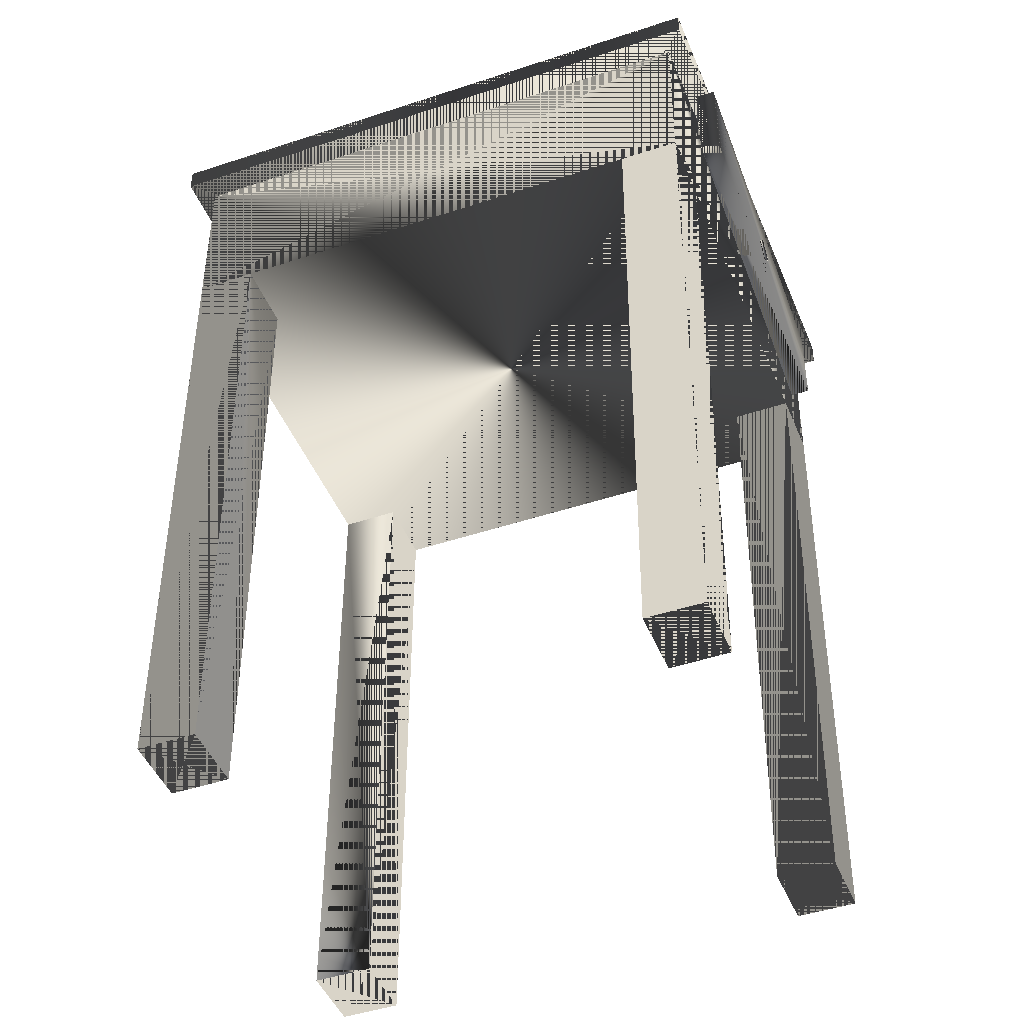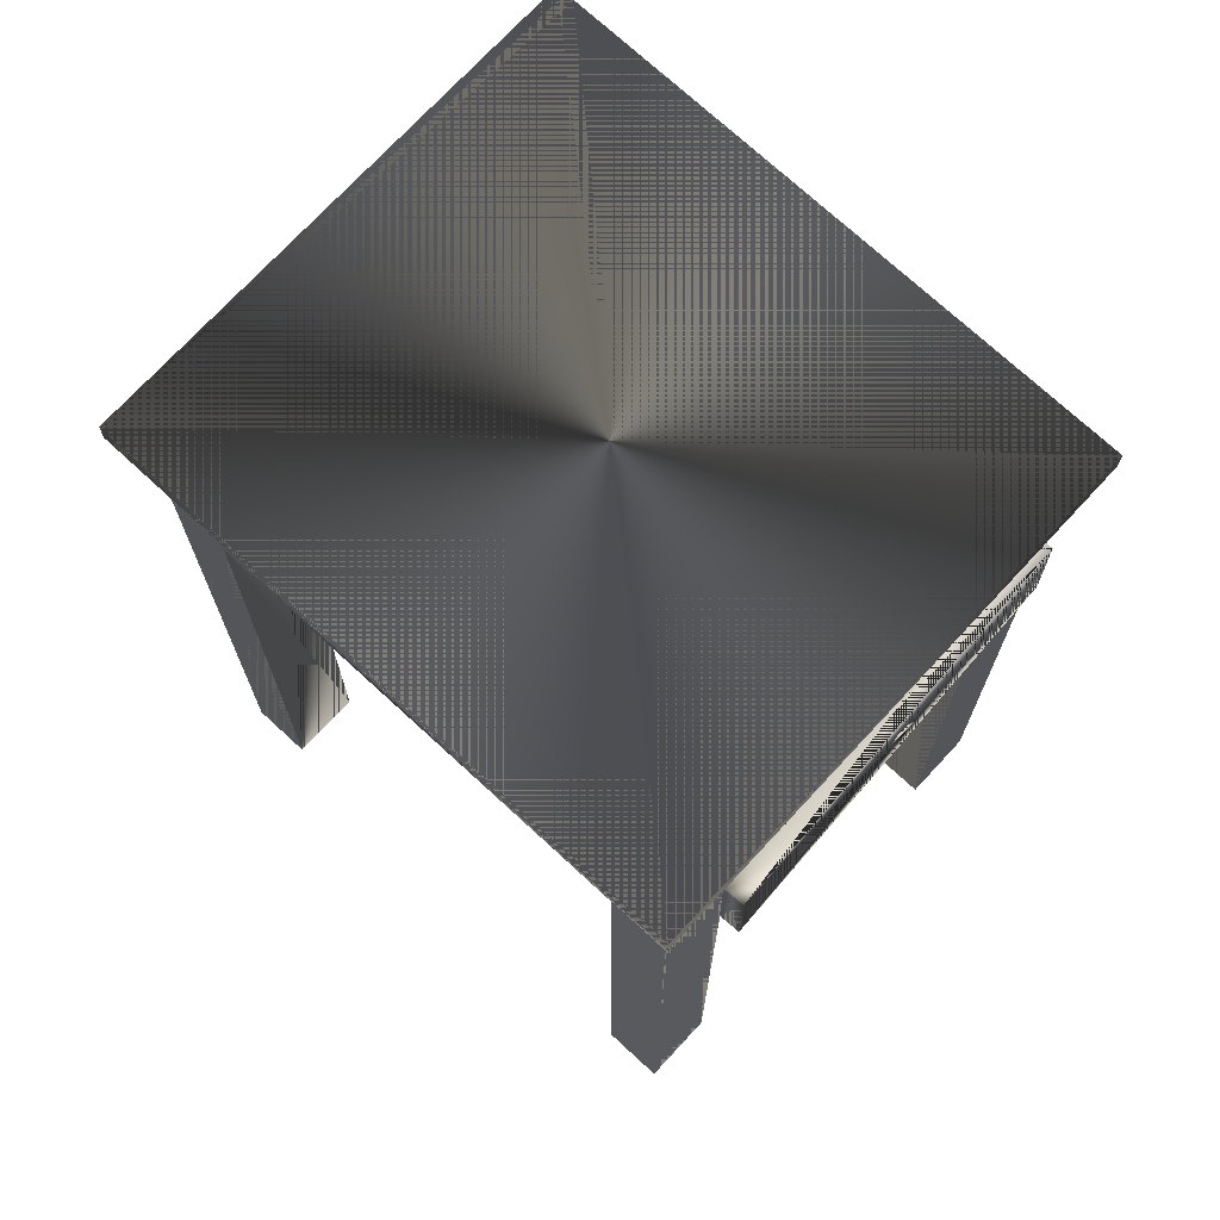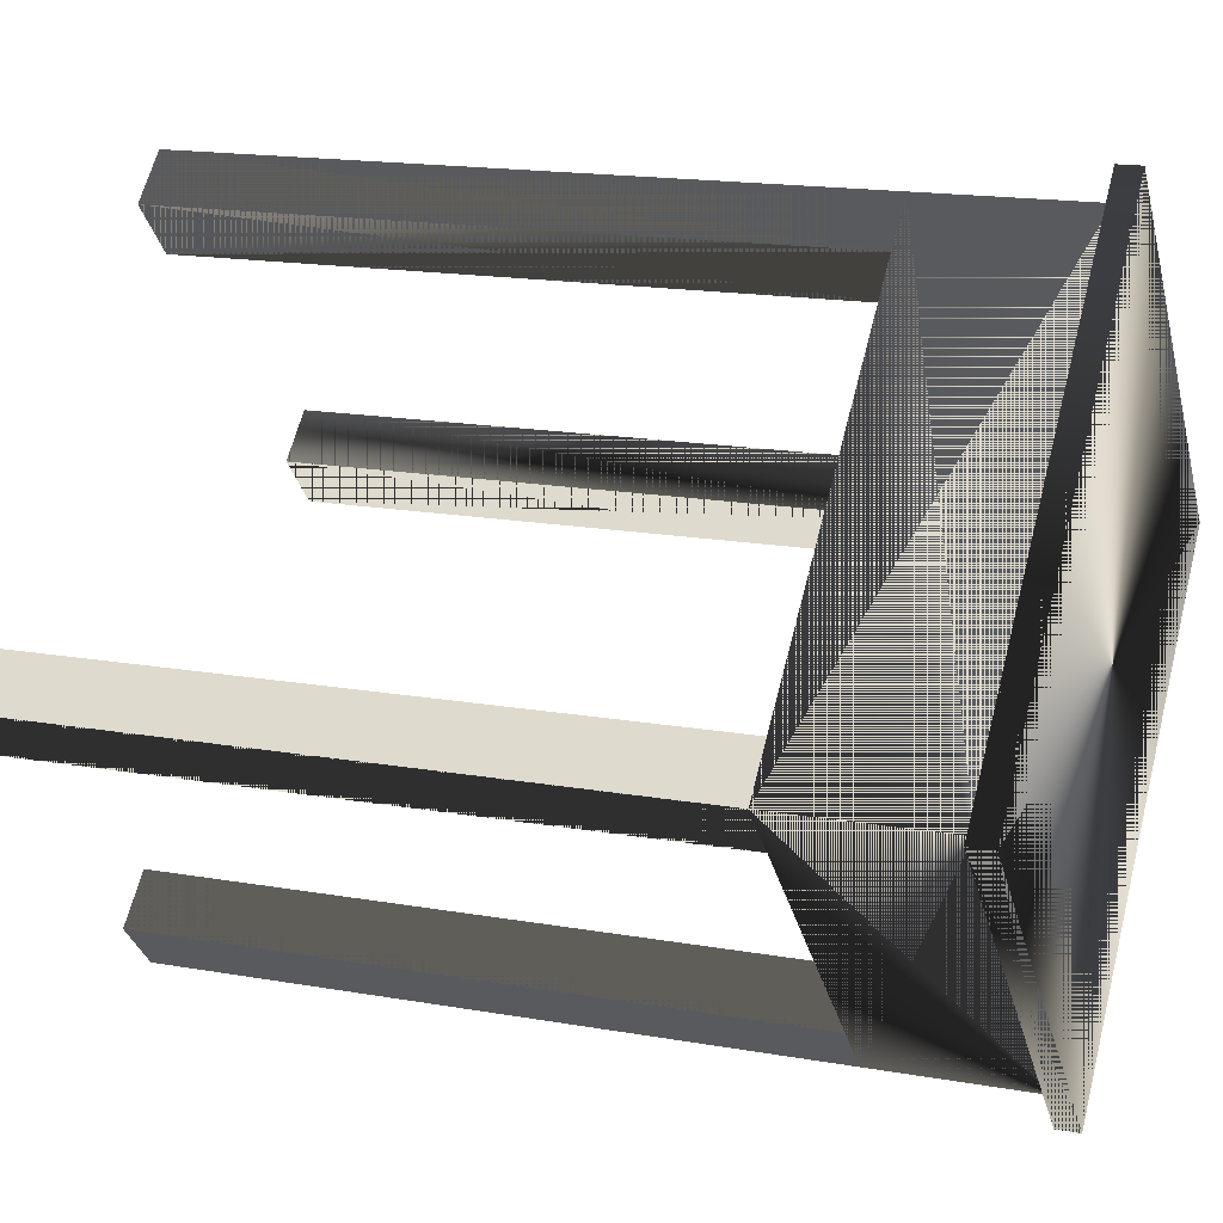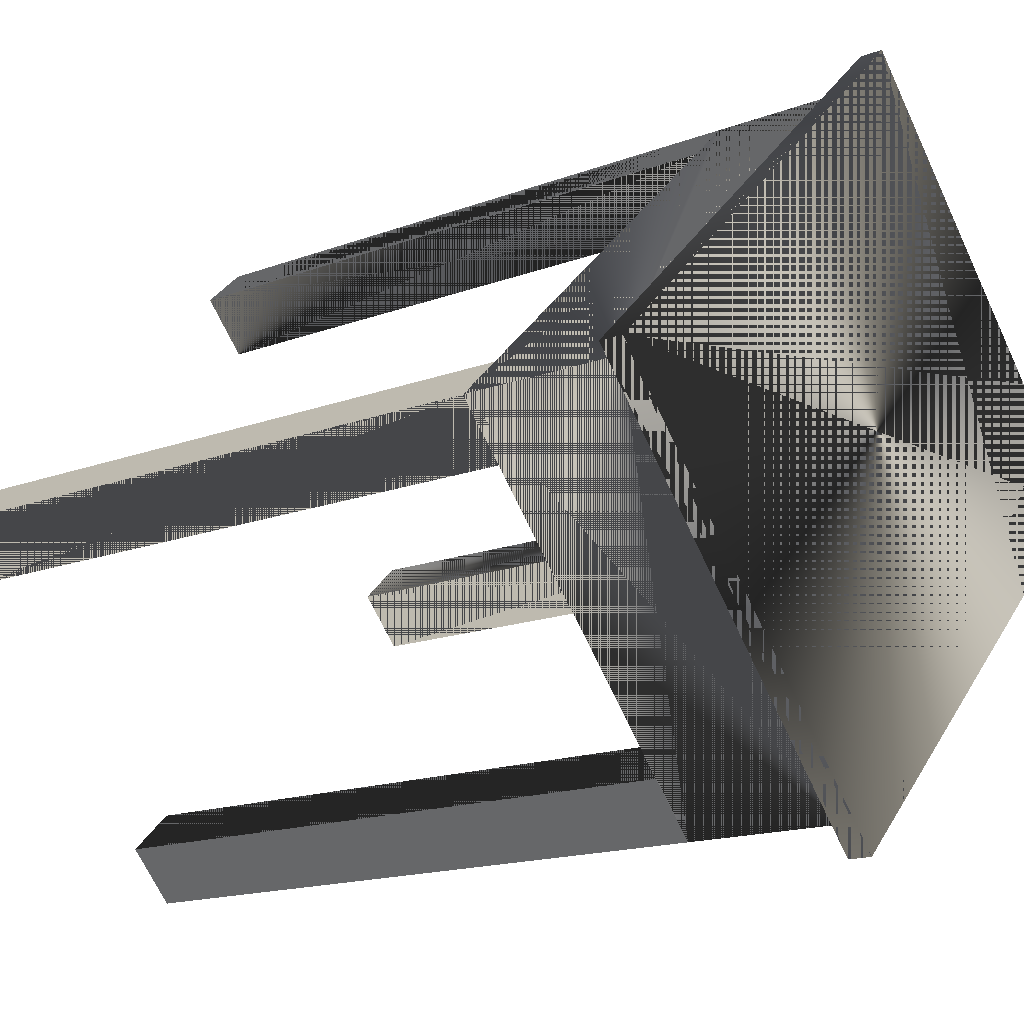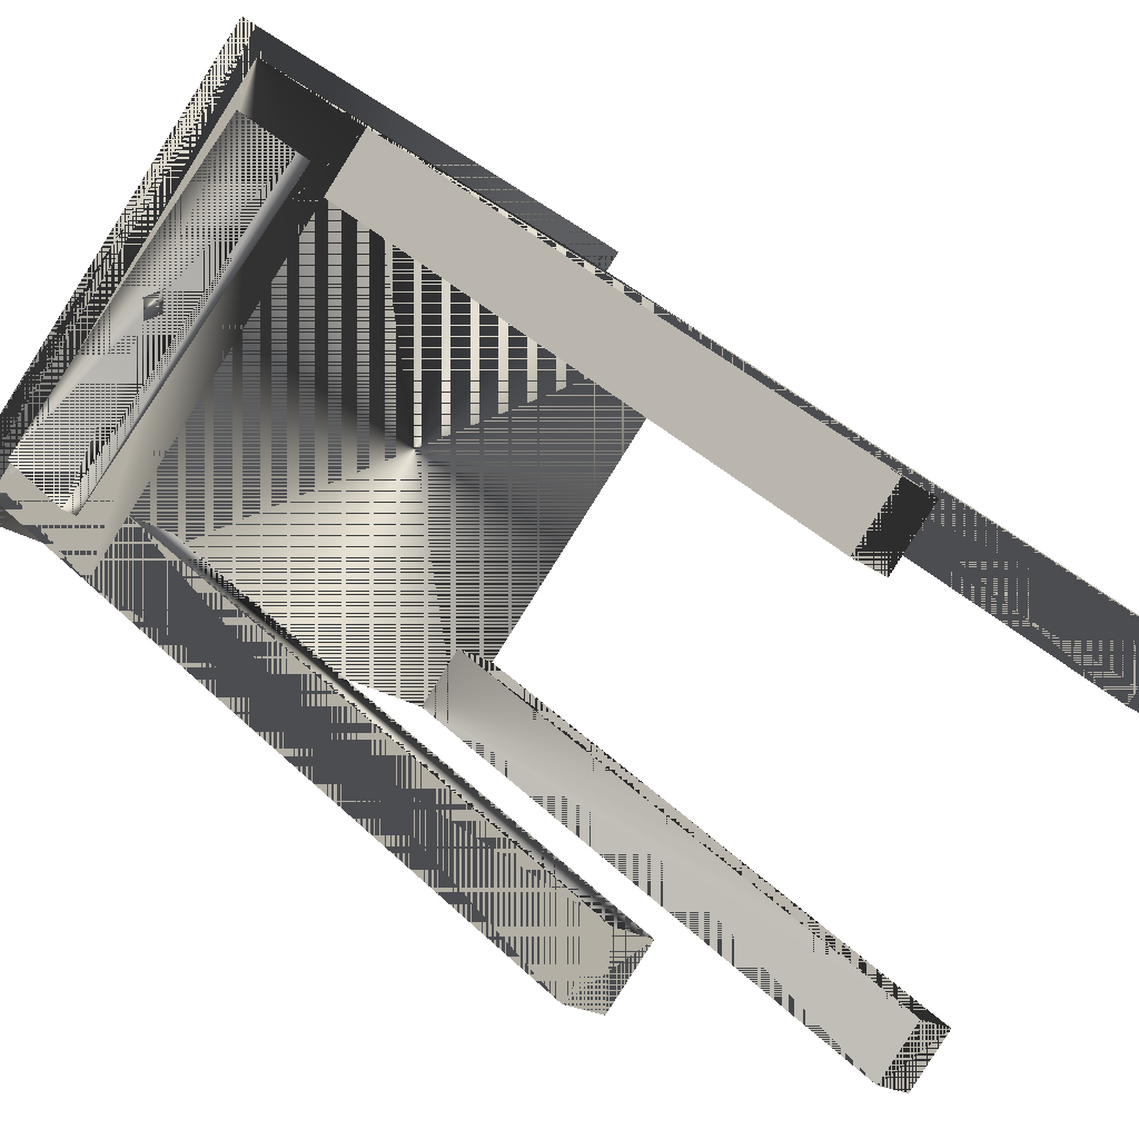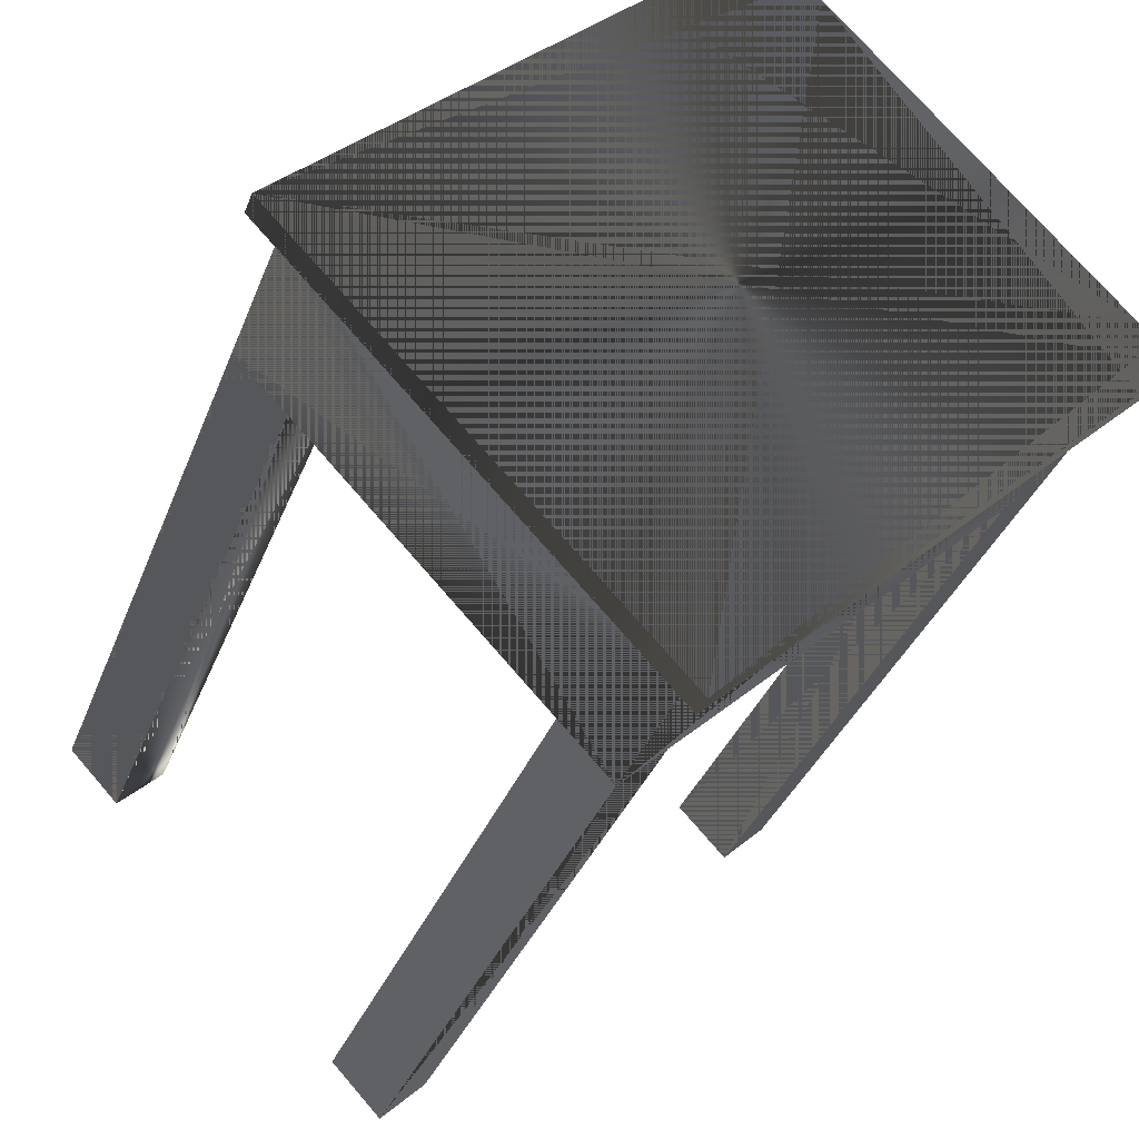
<metadata>
{"format":"obj","ext":"obj","renderer":"f3d","projection":"perspective","resolution":1024,"background":"white","views":[{"elev":-45.6,"azim":-115.0,"up":"+Y"},{"elev":72.2,"azim":-93.6,"up":"+Y"},{"elev":16.5,"azim":110.4,"up":"+Z"},{"elev":-16.0,"azim":128.8,"up":"+Z"},{"elev":38.2,"azim":-38.9,"up":"+Z"},{"elev":-34.1,"azim":161.7,"up":"+Z"}]}
</metadata>
<code>
v 0.8621 0.9485 0.4353
v 0.4182 0.9441 0.8589
v 0.05913 0.9398 0.4826
v 0.503 0.9442 0.05901
v 0.864 0.7655 0.4355
v 0.4202 0.7611 0.8591
v 0.06112 0.7568 0.4828
v 0.505 0.7612 0.05919
v 0.5588 0.7619 0.1156
v 0.5113 0.7614 0.161
v 0.4574 0.7608 0.1046
v 0.5668 0.03005 0.1163
v 0.5192 0.02958 0.1617
v 0.4654 0.02894 0.1053
v 0.5129 0.02941 0.05988
v 0.1087 0.7573 0.4374
v 0.1625 0.7579 0.4938
v 0.1149 0.7575 0.5392
v 0.1166 0.02547 0.4381
v 0.1704 0.02611 0.4945
v 0.1229 0.02564 0.5399
v 0.06906 0.025 0.4835
v 0.3663 0.7604 0.8026
v 0.4138 0.7609 0.7572
v 0.4677 0.7615 0.8137
v 0.3742 0.02862 0.8033
v 0.4218 0.02909 0.7579
v 0.4757 0.02973 0.8144
v 0.4281 0.02926 0.8598
v 0.8165 0.765 0.4809
v 0.7626 0.7644 0.4244
v 0.8101 0.7648 0.379
v 0.8244 0.0332 0.4816
v 0.7705 0.03256 0.4251
v 0.8181 0.03303 0.3797
v 0.872 0.03367 0.4362
v 0.8956 0.975 0.439
v 0.42 0.9703 0.8929
v 0.025 0.9656 0.4789
v 0.5006 0.9703 0.025
v 0.8959 0.9488 0.439
v 0.4203 0.9441 0.8929
v 0.02528 0.9394 0.4789
v 0.5009 0.9442 0.02502
v 0.238 0.848 0.7008
v 0.2251 0.8662 0.6875
v 0.2125 0.8476 0.6742
v 0.2254 0.8294 0.6875
v 0.23 0.8479 0.7084
v 0.2172 0.8662 0.6951
v 0.2046 0.8475 0.6817
v 0.2175 0.8293 0.6951
v 0.3635 0.9019 0.8368
v 0.3627 0.7972 0.837
v 0.06546 0.7991 0.5459
v 0.06632 0.9037 0.5457
v 0.3789 0.9017 0.8211
v 0.378 0.7971 0.8213
v 0.08082 0.7989 0.5302
v 0.08167 0.9036 0.53
f 3 2 1
f 4 3 1
f 2 3 4
f 1 2 4
f 8 4 1
f 5 8 1
f 4 8 5
f 1 4 5
f 5 1 2
f 6 5 2
f 1 5 6
f 2 1 6
f 6 2 3
f 7 6 3
f 2 6 7
f 3 2 7
f 7 3 4
f 8 7 4
f 3 7 8
f 4 3 8
f 6 7 8
f 5 6 8
f 7 6 5
f 8 7 5
f 11 10 9
f 8 11 9
f 10 11 8
f 9 10 8
f 15 8 9
f 12 15 9
f 14 11 8
f 15 14 8
f 11 14 15
f 8 11 15
f 13 14 15
f 12 13 15
f 14 13 12
f 15 14 12
f 13 12 9
f 10 13 9
f 12 13 10
f 9 12 10
f 14 13 10
f 11 14 10
f 13 14 11
f 10 13 11
f 18 17 16
f 7 18 16
f 17 18 7
f 16 17 7
f 22 7 16
f 19 22 16
f 21 18 7
f 22 21 7
f 18 21 22
f 7 18 22
f 20 21 22
f 19 20 22
f 21 20 19
f 22 21 19
f 20 19 16
f 17 20 16
f 19 20 17
f 16 19 17
f 21 20 17
f 18 21 17
f 20 21 18
f 17 20 18
f 25 24 23
f 6 25 23
f 24 25 6
f 23 24 6
f 29 6 23
f 26 29 23
f 28 25 6
f 29 28 6
f 25 28 29
f 6 25 29
f 27 28 29
f 26 27 29
f 28 27 26
f 29 28 26
f 27 26 23
f 24 27 23
f 26 27 24
f 23 26 24
f 28 27 24
f 25 28 24
f 27 28 25
f 24 27 25
f 32 31 30
f 5 32 30
f 31 32 5
f 30 31 5
f 36 5 30
f 33 36 30
f 35 32 5
f 36 35 5
f 32 35 36
f 5 32 36
f 34 35 36
f 33 34 36
f 35 34 33
f 36 35 33
f 34 33 30
f 31 34 30
f 33 34 31
f 30 33 31
f 35 34 31
f 32 35 31
f 34 35 32
f 31 34 32
f 39 38 37
f 40 39 37
f 38 39 40
f 37 38 40
f 44 40 37
f 41 44 37
f 40 44 41
f 37 40 41
f 41 37 38
f 42 41 38
f 37 41 42
f 38 37 42
f 42 38 39
f 43 42 39
f 38 42 43
f 39 38 43
f 43 39 40
f 44 43 40
f 39 43 44
f 40 39 44
f 42 43 44
f 41 42 44
f 43 42 41
f 44 43 41
f 47 46 45
f 48 47 45
f 46 47 48
f 45 46 48
f 52 48 45
f 49 52 45
f 48 52 49
f 45 48 49
f 49 45 46
f 50 49 46
f 45 49 50
f 46 45 50
f 50 46 47
f 51 50 47
f 46 50 51
f 47 46 51
f 51 47 48
f 52 51 48
f 47 51 52
f 48 47 52
f 50 51 52
f 49 50 52
f 51 50 49
f 52 51 49
f 55 54 53
f 56 55 53
f 54 55 56
f 53 54 56
f 60 56 53
f 57 60 53
f 56 60 57
f 53 56 57
f 57 53 54
f 58 57 54
f 53 57 58
f 54 53 58
f 58 54 55
f 59 58 55
f 54 58 59
f 55 54 59
f 59 55 56
f 60 59 56
f 55 59 60
f 56 55 60
f 58 59 60
f 57 58 60
f 59 58 57
f 60 59 57

</code>
